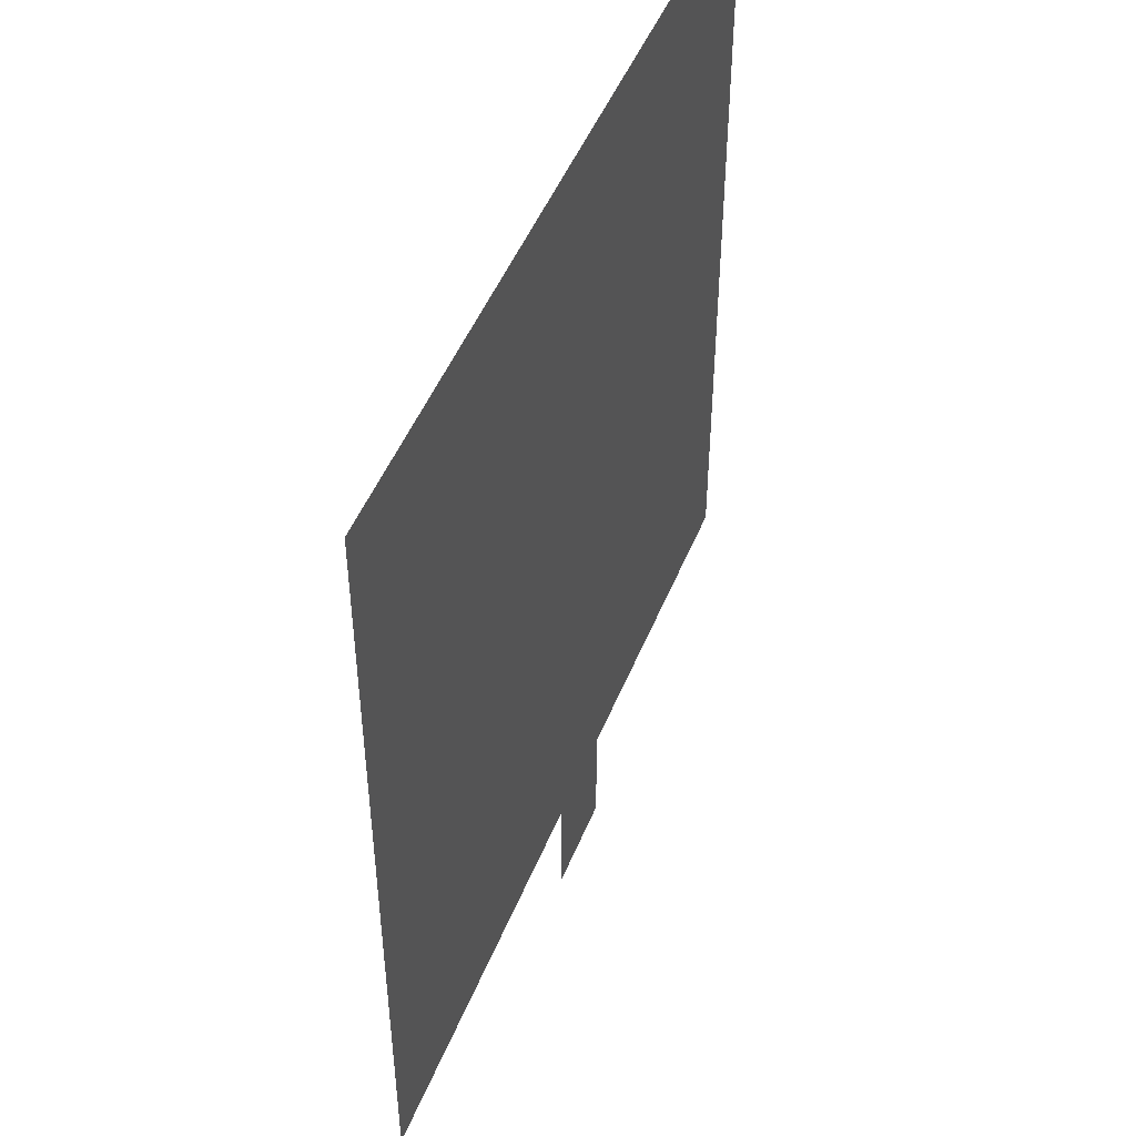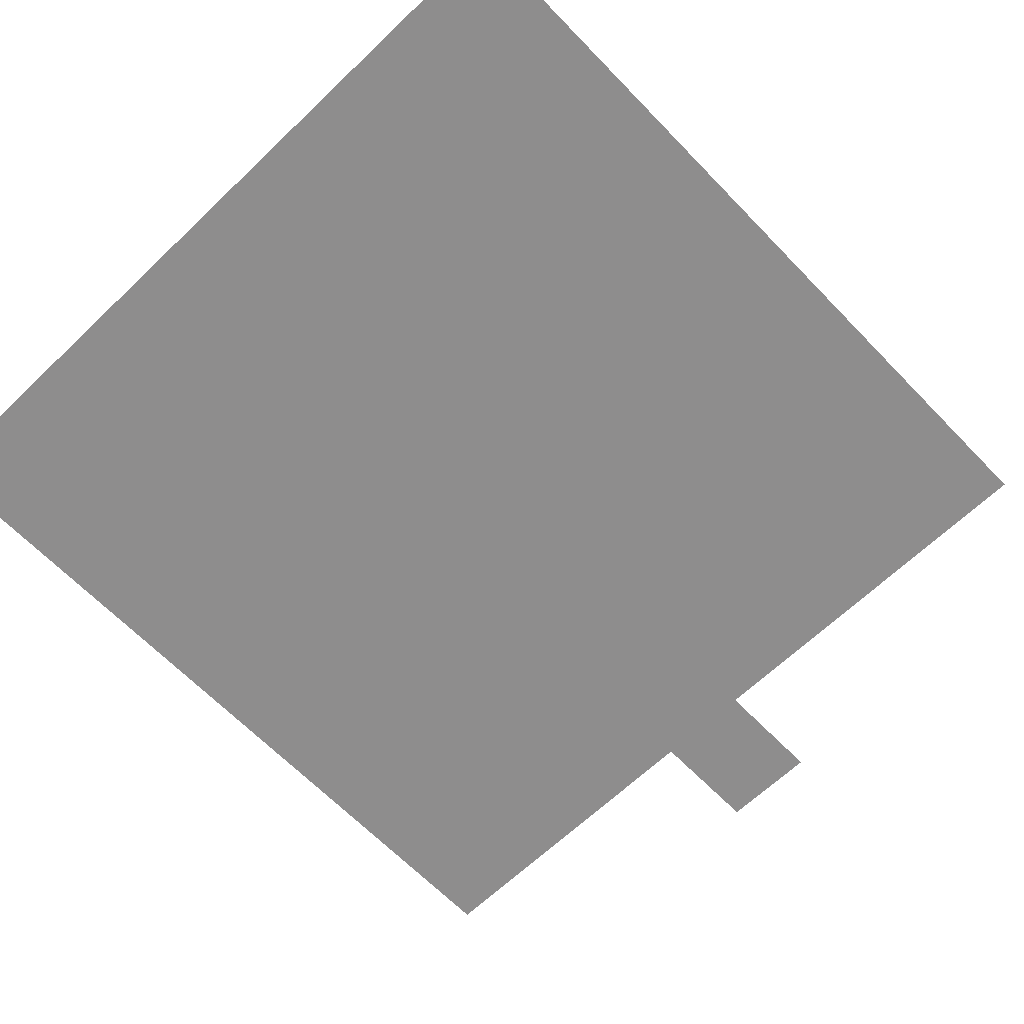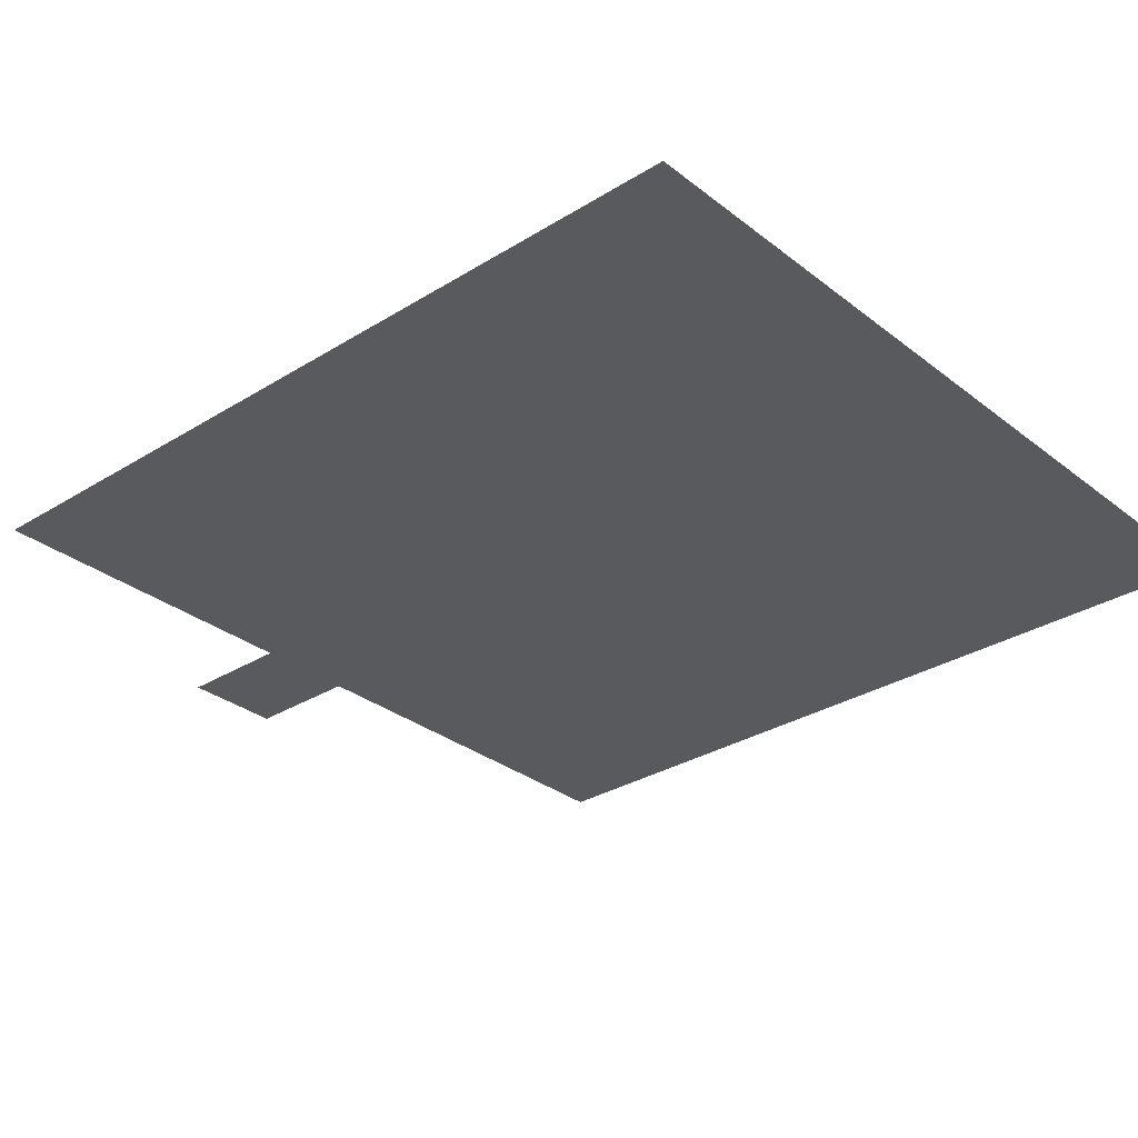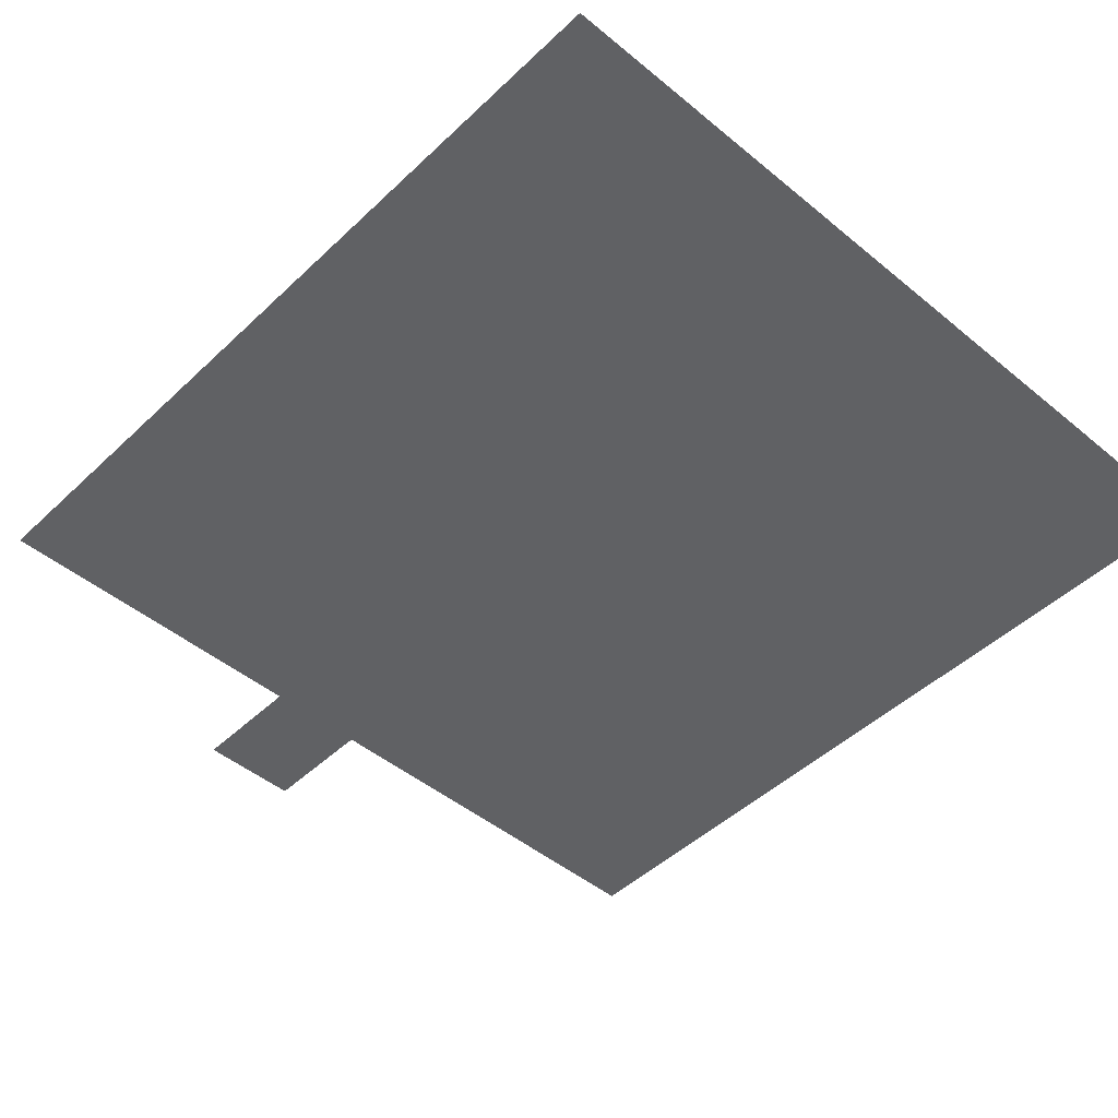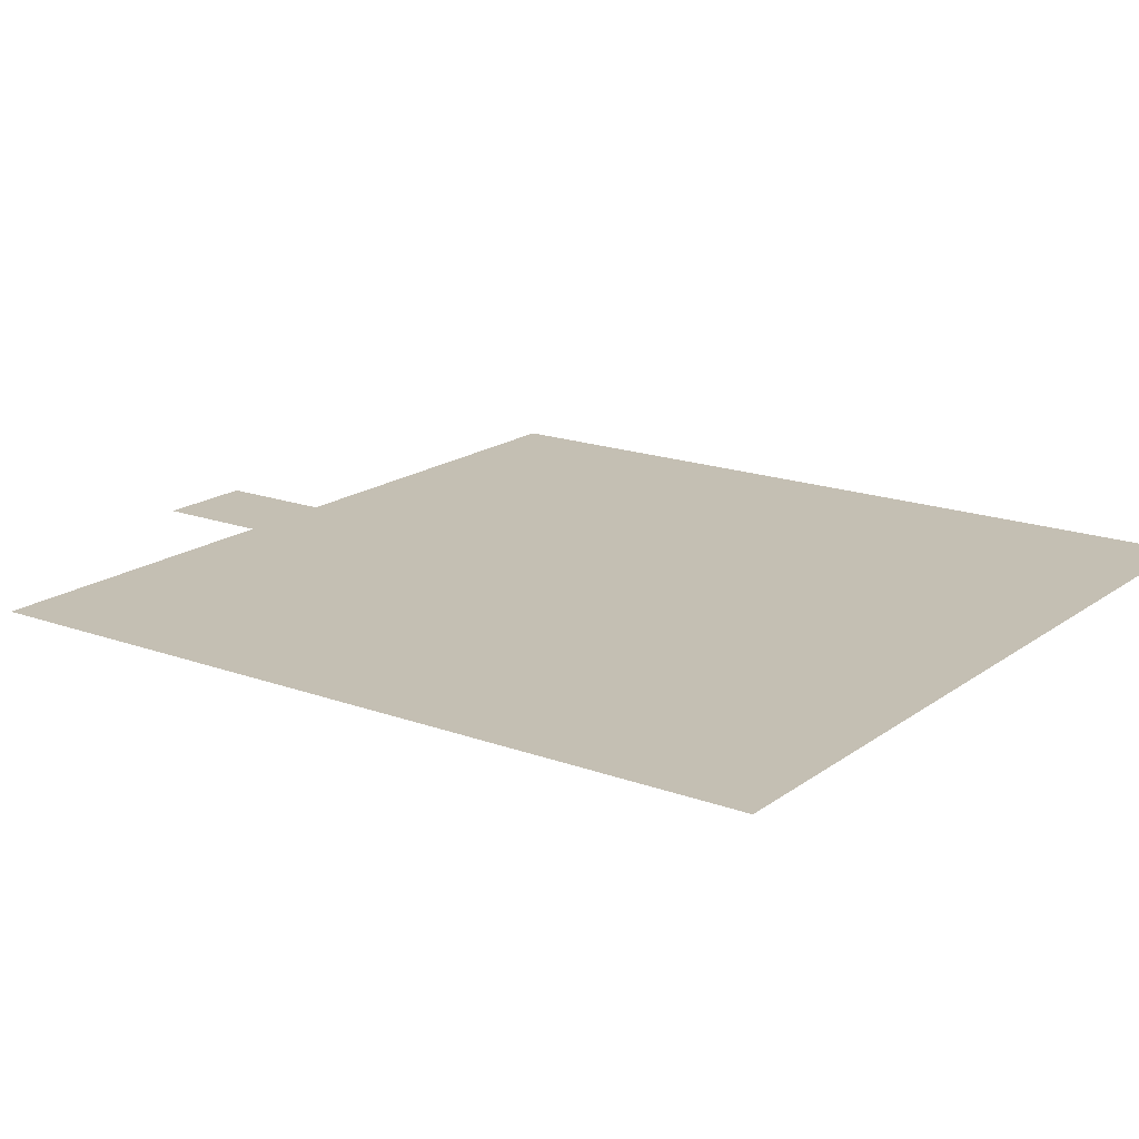
<metadata>
{"format":"obj","ext":"obj","renderer":"f3d","projection":"perspective","resolution":1024,"background":"white","views":[{"elev":48.6,"azim":111.5,"up":"+Z"},{"elev":-64.7,"azim":43.9,"up":"+Y"},{"elev":-30.7,"azim":-48.2,"up":"+Y"},{"elev":-46.9,"azim":-43.1,"up":"+Y"},{"elev":17.7,"azim":-54.3,"up":"+Y"}]}
</metadata>
<code>
o Curve.002_Mesh.002
v -3.644 0.007176 3.5
v 3.682 0.007176 3.5
v -3.644 0.007176 -3.758
v 3.682 0.007176 -3.758
v -0.6954 0.007176 3.5
v 0.1881 0.007176 3.5
v 0.1881 0.007176 -3.758
v -0.6954 0.007176 -3.758
v 0.1881 0.007176 -4.786
v -0.6954 0.007176 -4.786
f 6 2 4 7
f 1 5 8 3
f 5 6 7 8
f 8 7 9 10

</code>
